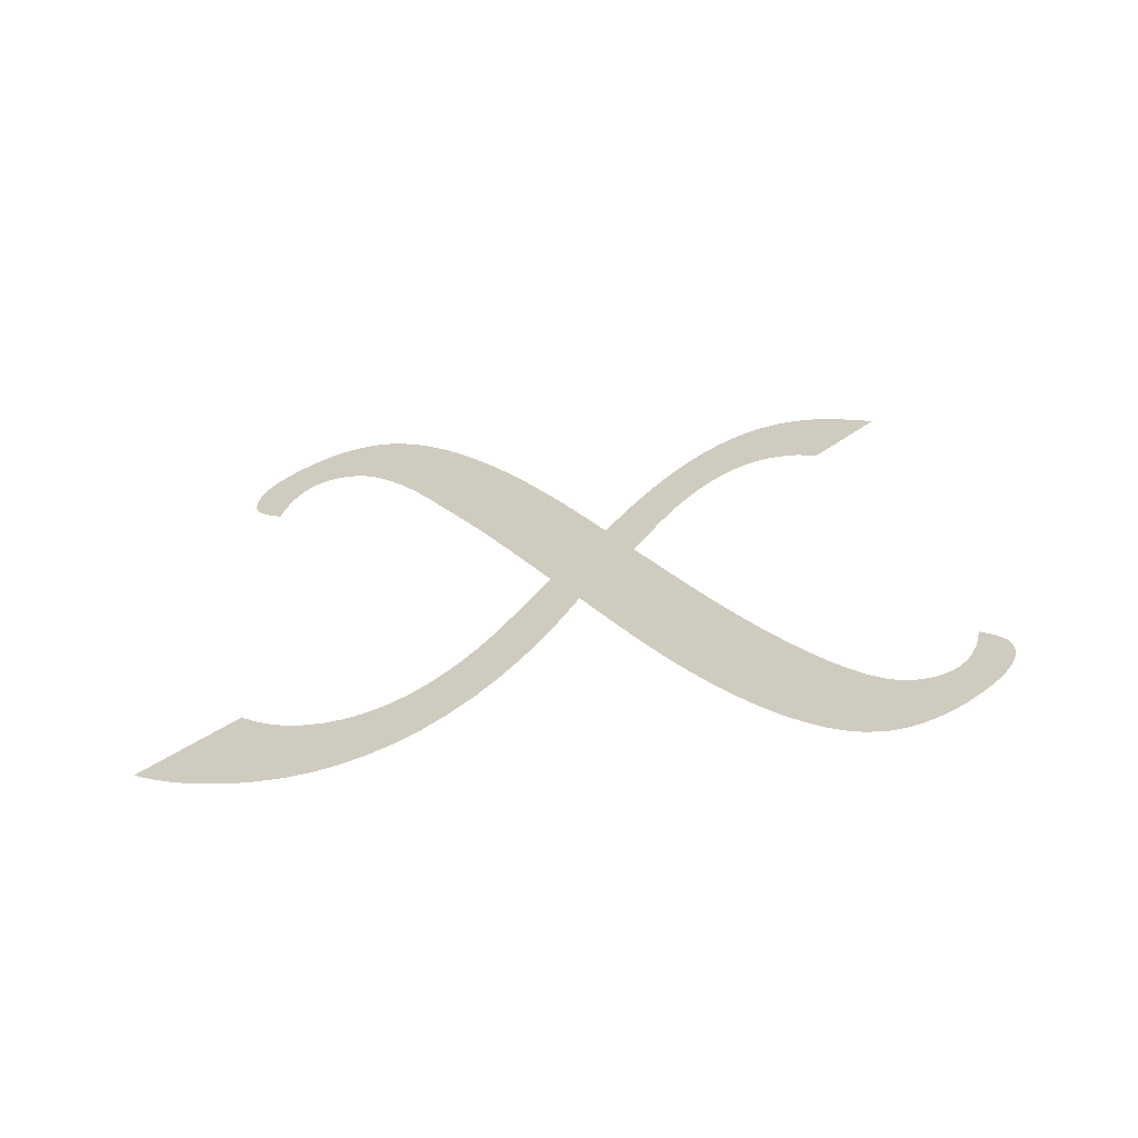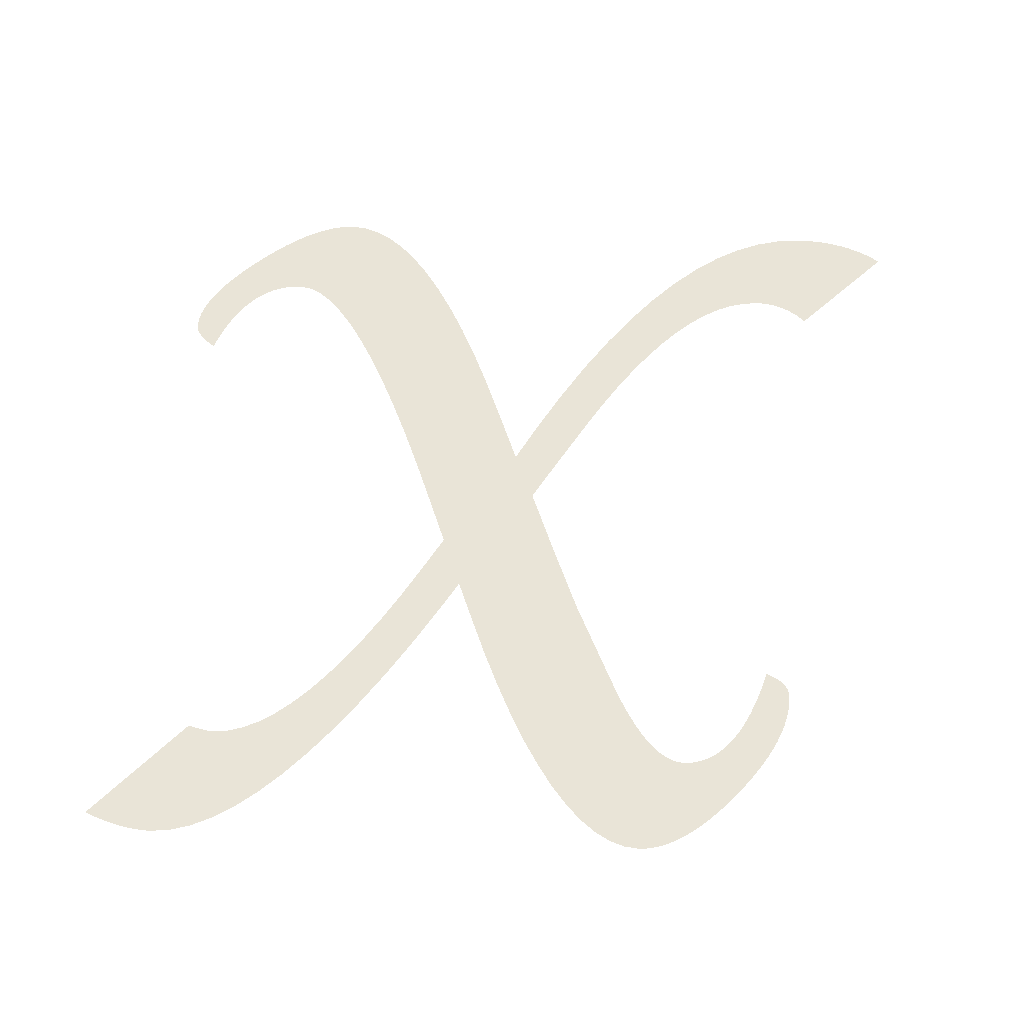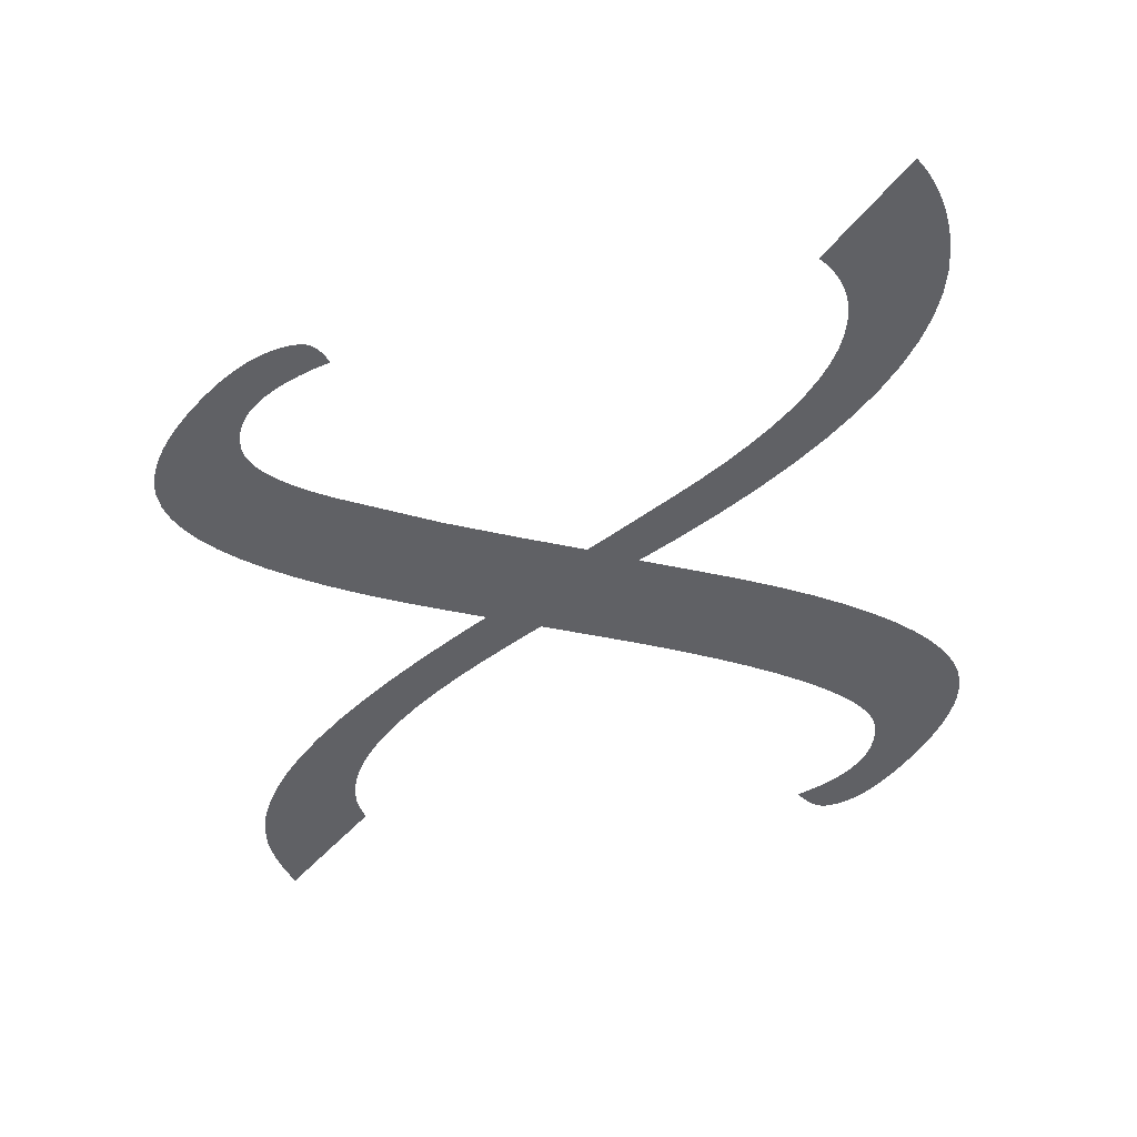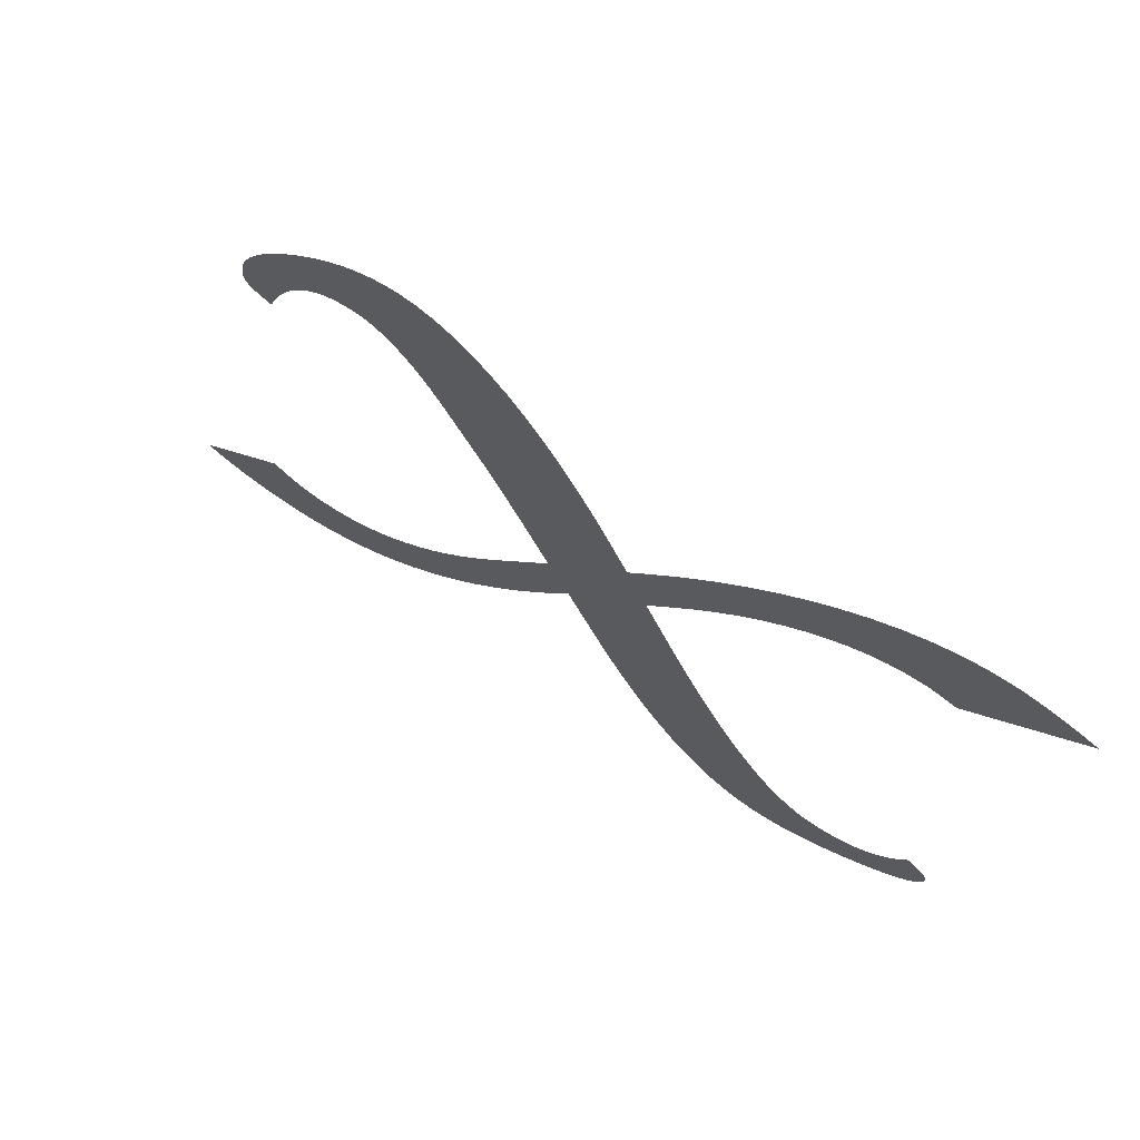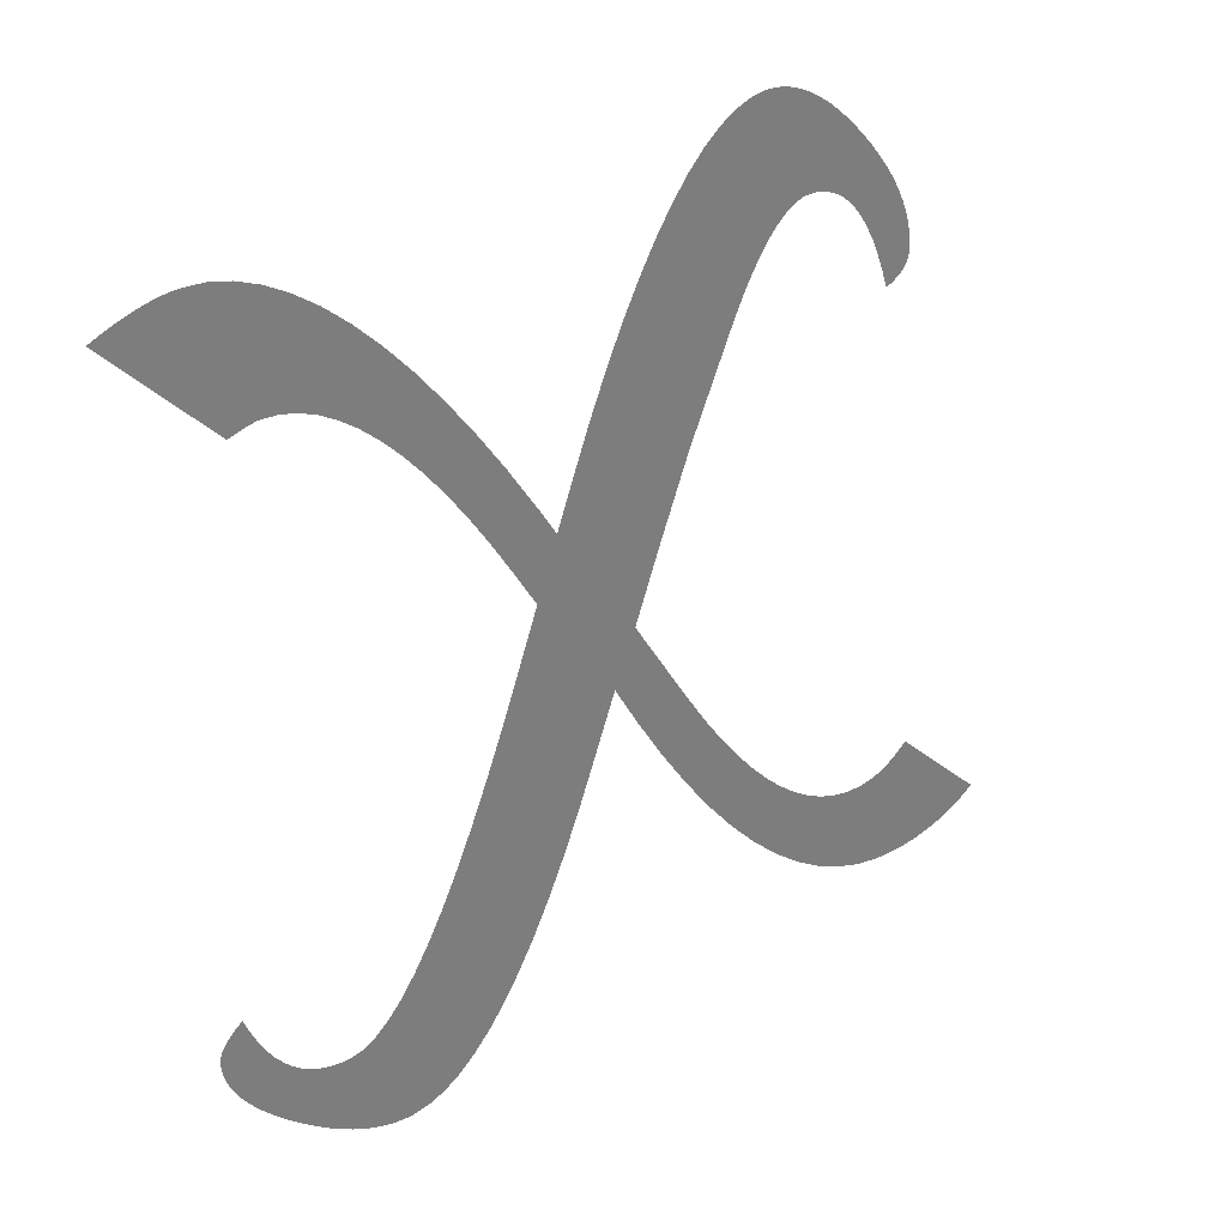
<metadata>
{"format":"obj","ext":"obj","renderer":"f3d","projection":"perspective","resolution":1024,"background":"white","views":[{"elev":23.7,"azim":-9.5,"up":"+Z"},{"elev":61.0,"azim":-177.8,"up":"+Z"},{"elev":-49.4,"azim":-82.6,"up":"+Z"},{"elev":72.8,"azim":34.2,"up":"+Y"},{"elev":32.5,"azim":139.8,"up":"+Y"}]}
</metadata>
<code>
o Text
v 0.1601 0.1351 0
v 0.1506 0.1604 0
v 0.1489 0.1647 0
v 0.1473 0.1687 0
v 0.1459 0.1723 0
v 0.1446 0.1756 0
v 0.1435 0.1785 0
v 0.1425 0.1811 0
v 0.1416 0.1834 0
v 0.1408 0.1853 0
v 0.1402 0.1868 0
v 0.1397 0.188 0
v 0.1394 0.1889 0
v 0.1392 0.1894 0
v 0.1243 0.2225 0
v 0.1217 0.2281 0
v 0.1191 0.2333 0
v 0.1166 0.238 0
v 0.114 0.2422 0
v 0.1114 0.2459 0
v 0.1089 0.2491 0
v 0.1064 0.2518 0
v 0.1039 0.254 0
v 0.1014 0.2557 0
v 0.09897 0.257 0
v 0.09653 0.2577 0
v 0.09411 0.2579 0
v 0.09052 0.2577 0
v 0.08706 0.2568 0
v 0.08373 0.2554 0
v 0.08053 0.2534 0
v 0.07746 0.2508 0
v 0.07451 0.2477 0
v 0.0717 0.244 0
v 0.06901 0.2397 0
v 0.06645 0.2349 0
v 0.06402 0.2294 0
v 0.06172 0.2235 0
v 0.05955 0.2169 0
v 0.05807 0.2175 0
v 0.05672 0.2181 0
v 0.0555 0.2188 0
v 0.05441 0.2195 0
v 0.05344 0.2203 0
v 0.05261 0.2211 0
v 0.0519 0.2219 0
v 0.05132 0.2228 0
v 0.05087 0.2237 0
v 0.05055 0.2247 0
v 0.05036 0.2257 0
v 0.05029 0.2268 0
v 0.05045 0.23 0
v 0.05091 0.2333 0
v 0.05168 0.2367 0
v 0.05276 0.2402 0
v 0.05415 0.2437 0
v 0.05585 0.2473 0
v 0.05785 0.251 0
v 0.06017 0.2548 0
v 0.06279 0.2586 0
v 0.06572 0.2625 0
v 0.06896 0.2665 0
v 0.07251 0.2706 0
v 0.07618 0.2745 0
v 0.07978 0.2781 0
v 0.08333 0.2814 0
v 0.0868 0.2843 0
v 0.09022 0.2869 0
v 0.09357 0.2891 0
v 0.09685 0.291 0
v 0.1001 0.2925 0
v 0.1032 0.2937 0
v 0.1063 0.2946 0
v 0.1093 0.2951 0
v 0.1123 0.2953 0
v 0.1181 0.2946 0
v 0.1239 0.2925 0
v 0.1297 0.2891 0
v 0.1356 0.2842 0
v 0.1415 0.278 0
v 0.1475 0.2704 0
v 0.1535 0.2615 0
v 0.1595 0.2511 0
v 0.1655 0.2394 0
v 0.1716 0.2263 0
v 0.1777 0.2118 0
v 0.1839 0.1959 0
v 0.1901 0.1796 0
v 0.1972 0.191 0
v 0.208 0.2076 0
v 0.2185 0.2229 0
v 0.2287 0.2366 0
v 0.2387 0.2489 0
v 0.2483 0.2598 0
v 0.2577 0.2692 0
v 0.2668 0.2772 0
v 0.2756 0.2837 0
v 0.2841 0.2888 0
v 0.2923 0.2924 0
v 0.3003 0.2946 0
v 0.3079 0.2953 0
v 0.3099 0.2952 0
v 0.3119 0.2951 0
v 0.314 0.2949 0
v 0.3162 0.2945 0
v 0.3184 0.2941 0
v 0.3207 0.2936 0
v 0.323 0.293 0
v 0.3253 0.2923 0
v 0.3278 0.2915 0
v 0.3303 0.2906 0
v 0.3328 0.2896 0
v 0.3354 0.2885 0
v 0.2981 0.2493 0
v 0.2969 0.2497 0
v 0.2957 0.25 0
v 0.2946 0.2503 0
v 0.2936 0.2505 0
v 0.2926 0.2507 0
v 0.2917 0.2509 0
v 0.2909 0.2511 0
v 0.2901 0.2512 0
v 0.2894 0.2513 0
v 0.2887 0.2514 0
v 0.2881 0.2515 0
v 0.2876 0.2515 0
v 0.2818 0.2509 0
v 0.2759 0.2493 0
v 0.2698 0.2466 0
v 0.2635 0.2428 0
v 0.257 0.2379 0
v 0.2504 0.2319 0
v 0.2436 0.2249 0
v 0.2366 0.2168 0
v 0.2294 0.2076 0
v 0.222 0.1973 0
v 0.2145 0.1859 0
v 0.2067 0.1734 0
v 0.1978 0.1586 0
v 0.2049 0.1395 0
v 0.2116 0.1216 0
v 0.218 0.1052 0
v 0.2243 0.09046 0
v 0.2304 0.07724 0
v 0.2363 0.06557 0
v 0.242 0.05546 0
v 0.2475 0.04691 0
v 0.2527 0.03991 0
v 0.2578 0.03446 0
v 0.2627 0.03057 0
v 0.2674 0.02824 0
v 0.2718 0.02746 0
v 0.2758 0.0277 0
v 0.2795 0.02842 0
v 0.2831 0.02962 0
v 0.2866 0.0313 0
v 0.2899 0.03346 0
v 0.293 0.0361 0
v 0.296 0.03922 0
v 0.2988 0.04282 0
v 0.3015 0.0469 0
v 0.304 0.05146 0
v 0.3064 0.0565 0
v 0.3085 0.06202 0
v 0.3099 0.06109 0
v 0.3112 0.06016 0
v 0.3123 0.05922 0
v 0.3133 0.05828 0
v 0.3142 0.05734 0
v 0.315 0.05639 0
v 0.3157 0.05543 0
v 0.3162 0.05448 0
v 0.3166 0.05351 0
v 0.3169 0.05255 0
v 0.3171 0.05158 0
v 0.3172 0.0506 0
v 0.317 0.04799 0
v 0.3165 0.04529 0
v 0.3156 0.0425 0
v 0.3144 0.03963 0
v 0.3129 0.03667 0
v 0.311 0.03363 0
v 0.3088 0.0305 0
v 0.3062 0.02729 0
v 0.3033 0.02399 0
v 0.3 0.0206 0
v 0.2964 0.01713 0
v 0.2925 0.01358 0
v 0.2884 0.01013 0
v 0.2845 0.006977 0
v 0.2806 0.004127 0
v 0.2768 0.001577 0
v 0.2731 -0.000673 -0
v 0.2695 -0.002623 -0
v 0.266 -0.004273 -0
v 0.2626 -0.005622 -0
v 0.2593 -0.006672 -0
v 0.2561 -0.007422 -0
v 0.253 -0.007872 -0
v 0.2499 -0.008022 -0
v 0.2439 -0.007322 -0
v 0.2379 -0.00522 -0
v 0.2319 -0.001716 -0
v 0.2259 0.003188 0
v 0.2198 0.009494 0
v 0.2137 0.0172 0
v 0.2076 0.02631 0
v 0.2015 0.03682 0
v 0.1954 0.04873 0
v 0.1892 0.06204 0
v 0.183 0.07676 0
v 0.1768 0.09287 0
v 0.1682 0.1157 0
v 0.1592 0.09997 0
v 0.1488 0.08272 0
v 0.1384 0.06697 0
v 0.1281 0.05272 0
v 0.1179 0.03997 0
v 0.1077 0.02873 0
v 0.09766 0.01898 0
v 0.08767 0.01073 0
v 0.07775 0.003977 0
v 0.06792 -0.001273 -0
v 0.05816 -0.005022 -0
v 0.04848 -0.007272 -0
v 0.03888 -0.008022 -0
v 0.03532 -0.007947 -0
v 0.03186 -0.007722 -0
v 0.02848 -0.007347 -0
v 0.0252 -0.006822 -0
v 0.022 -0.006147 -0
v 0.0189 -0.005322 -0
v 0.01588 -0.004348 -0
v 0.01296 -0.003223 -0
v 0.01012 -0.001948 -0
v 0.007379 -0.000523 -0
v 0.004725 0.001052 0
v 0.00216 0.002777 0
v 0.03795 0.03795 0
v 0.03952 0.03647 0
v 0.04112 0.03512 0
v 0.04277 0.0339 0
v 0.04446 0.03281 0
v 0.0462 0.03184 0
v 0.04798 0.03101 0
v 0.0498 0.0303 0
v 0.05166 0.02972 0
v 0.05357 0.02927 0
v 0.05552 0.02895 0
v 0.05751 0.02876 0
v 0.05955 0.02869 0
v 0.06542 0.02918 0
v 0.07141 0.03065 0
v 0.07752 0.03309 0
v 0.08375 0.03651 0
v 0.0901 0.04091 0
v 0.09657 0.04628 0
v 0.1032 0.05263 0
v 0.1099 0.05996 0
v 0.1167 0.06827 0
v 0.1237 0.07755 0
v 0.1307 0.08781 0
v 0.1379 0.09904 0
v 0.154 0.125 0
f 74 76 75
f 100 102 101
f 100 103 102
f 73 76 74
f 100 104 103
f 100 105 104
f 72 76 73
f 72 77 76
f 99 105 100
f 99 106 105
f 99 107 106
f 71 77 72
f 99 108 107
f 99 109 108
f 70 77 71
f 70 78 77
f 98 109 99
f 98 110 109
f 98 111 110
f 69 78 70
f 98 112 111
f 98 113 112
f 68 78 69
f 68 79 78
f 97 113 98
f 97 114 113
f 67 79 68
f 66 79 67
f 66 80 79
f 96 114 97
f 65 80 66
f 64 80 65
f 64 81 80
f 95 114 96
f 63 81 64
f 62 81 63
f 62 82 81
f 94 125 95
f 125 124 95
f 124 123 95
f 123 122 95
f 122 121 95
f 121 120 95
f 120 119 95
f 119 118 95
f 118 117 95
f 117 116 95
f 116 115 95
f 115 114 95
f 61 82 62
f 60 82 61
f 60 27 82
f 27 26 82
f 26 83 82
f 93 126 94
f 126 125 94
f 59 28 60
f 28 27 60
f 25 83 26
f 59 29 28
f 24 83 25
f 59 30 29
f 23 83 24
f 59 31 30
f 58 31 59
f 22 83 23
f 58 32 31
f 21 83 22
f 93 127 126
f 21 84 83
f 57 32 58
f 93 128 127
f 57 33 32
f 93 129 128
f 20 84 21
f 92 129 93
f 57 34 33
f 56 34 57
f 92 130 129
f 19 84 20
f 56 35 34
f 55 35 56
f 92 131 130
f 18 84 19
f 54 35 55
f 54 36 35
f 18 85 84
f 17 85 18
f 92 132 131
f 53 36 54
f 91 132 92
f 53 37 36
f 52 37 53
f 16 85 17
f 91 133 132
f 51 37 52
f 51 38 37
f 15 85 16
f 50 38 51
f 15 86 85
f 49 38 50
f 91 134 133
f 48 38 49
f 47 38 48
f 47 39 38
f 90 134 91
f 46 39 47
f 14 86 15
f 45 39 46
f 44 39 45
f 43 39 44
f 42 39 43
f 41 39 42
f 40 39 41
f 90 135 134
f 14 87 86
f 89 135 90
f 89 136 135
f 89 137 136
f 14 88 87
f 88 137 89
f 13 88 14
f 12 88 13
f 11 88 12
f 10 88 11
f 88 138 137
f 9 88 10
f 8 88 9
f 7 88 8
f 7 138 88
f 6 138 7
f 5 138 6
f 5 139 138
f 4 139 5
f 3 139 4
f 2 139 3
f 1 139 2
f 1 140 139
f 1 141 140
f 141 1 264
f 263 213 264
f 213 141 264
f 213 142 141
f 263 214 213
f 212 142 213
f 212 143 142
f 263 215 214
f 262 215 263
f 211 143 212
f 211 144 143
f 261 215 262
f 261 216 215
f 260 216 261
f 211 145 144
f 210 145 211
f 259 216 260
f 259 217 216
f 210 146 145
f 209 146 210
f 163 165 164
f 163 166 165
f 163 167 166
f 258 217 259
f 163 168 167
f 163 169 168
f 163 170 169
f 162 170 163
f 162 171 170
f 209 147 146
f 162 172 171
f 162 173 172
f 162 174 173
f 258 218 217
f 257 218 258
f 162 175 174
f 162 176 175
f 161 176 162
f 161 177 176
f 208 147 209
f 161 178 177
f 208 148 147
f 160 178 161
f 256 218 257
f 160 179 178
f 159 179 160
f 159 180 179
f 255 218 256
f 255 219 218
f 208 149 148
f 159 181 180
f 158 181 159
f 238 240 239
f 207 149 208
f 158 182 181
f 254 219 255
f 238 241 240
f 157 182 158
f 238 242 241
f 207 150 149
f 238 243 242
f 157 183 182
f 156 183 157
f 253 219 254
f 238 244 243
f 238 245 244
f 155 183 156
f 238 246 245
f 252 219 253
f 207 151 150
f 155 184 183
f 238 247 246
f 238 248 247
f 154 184 155
f 238 249 248
f 251 219 252
f 238 250 249
f 238 251 250
f 251 220 219
f 238 220 251
f 153 184 154
f 207 152 151
f 152 184 153
f 207 184 152
f 207 185 184
f 206 185 207
f 206 186 185
f 206 187 186
f 238 221 220
f 205 187 206
f 205 188 187
f 205 189 188
f 238 222 221
f 205 190 189
f 204 190 205
f 204 191 190
f 204 192 191
f 238 223 222
f 203 192 204
f 237 223 238
f 203 193 192
f 236 223 237
f 235 223 236
f 203 194 193
f 235 224 223
f 202 194 203
f 234 224 235
f 202 195 194
f 233 224 234
f 202 196 195
f 232 224 233
f 232 225 224
f 201 196 202
f 231 225 232
f 201 197 196
f 230 225 231
f 201 198 197
f 229 225 230
f 229 226 225
f 200 198 201
f 228 226 229
f 200 199 198
f 227 226 228

</code>
